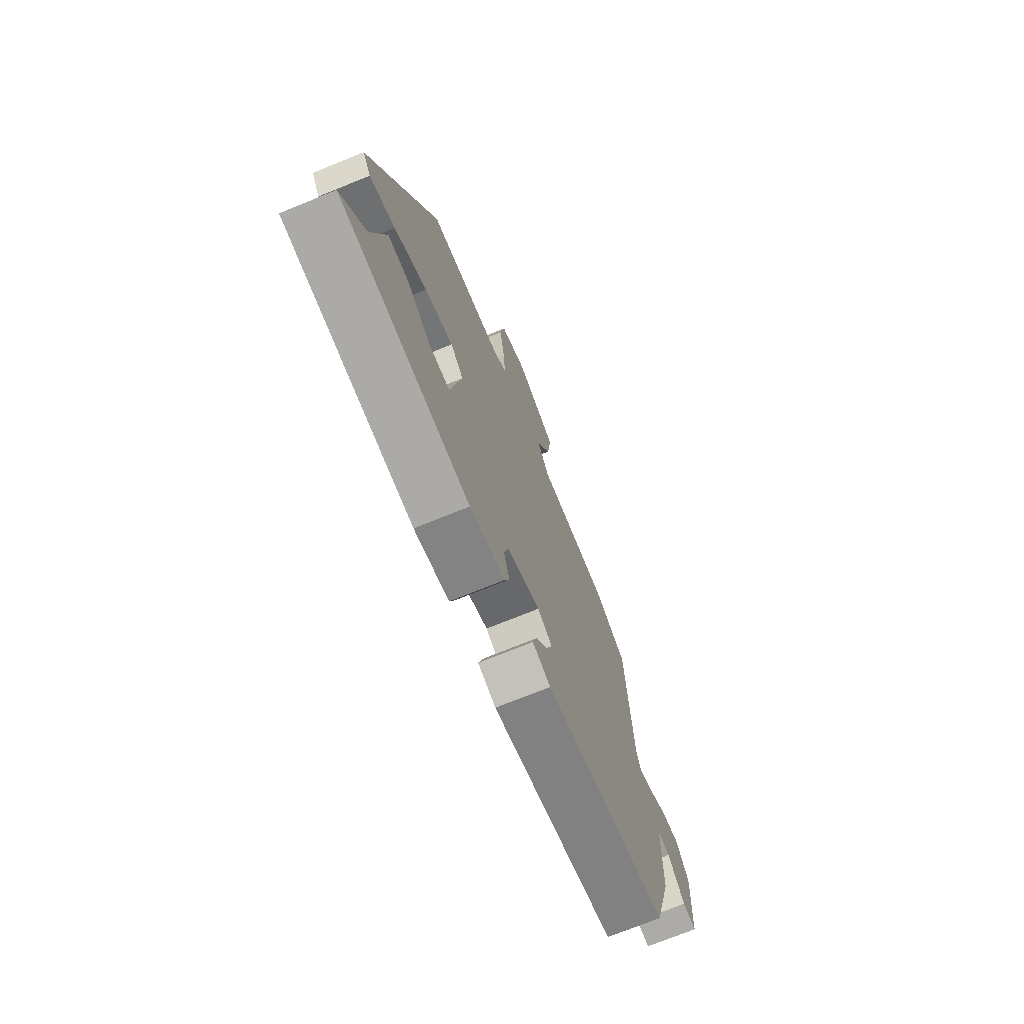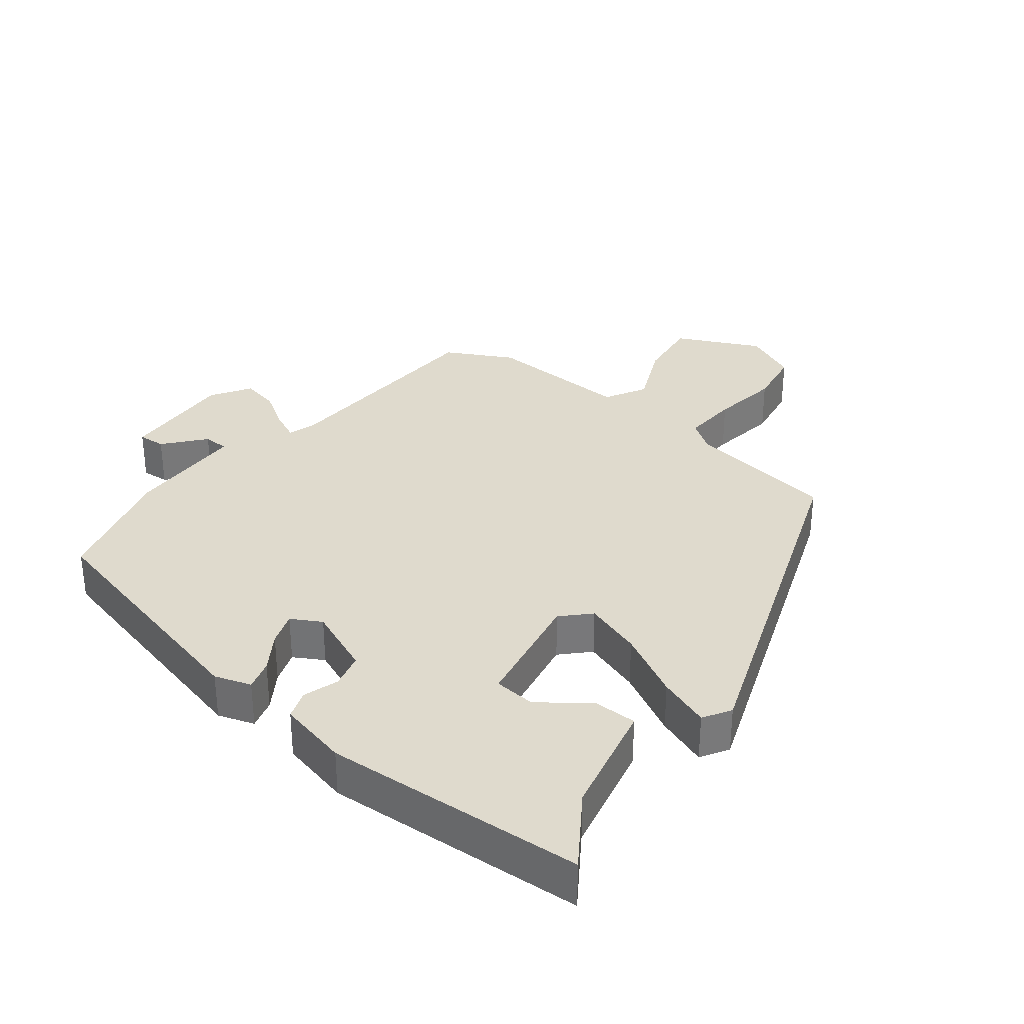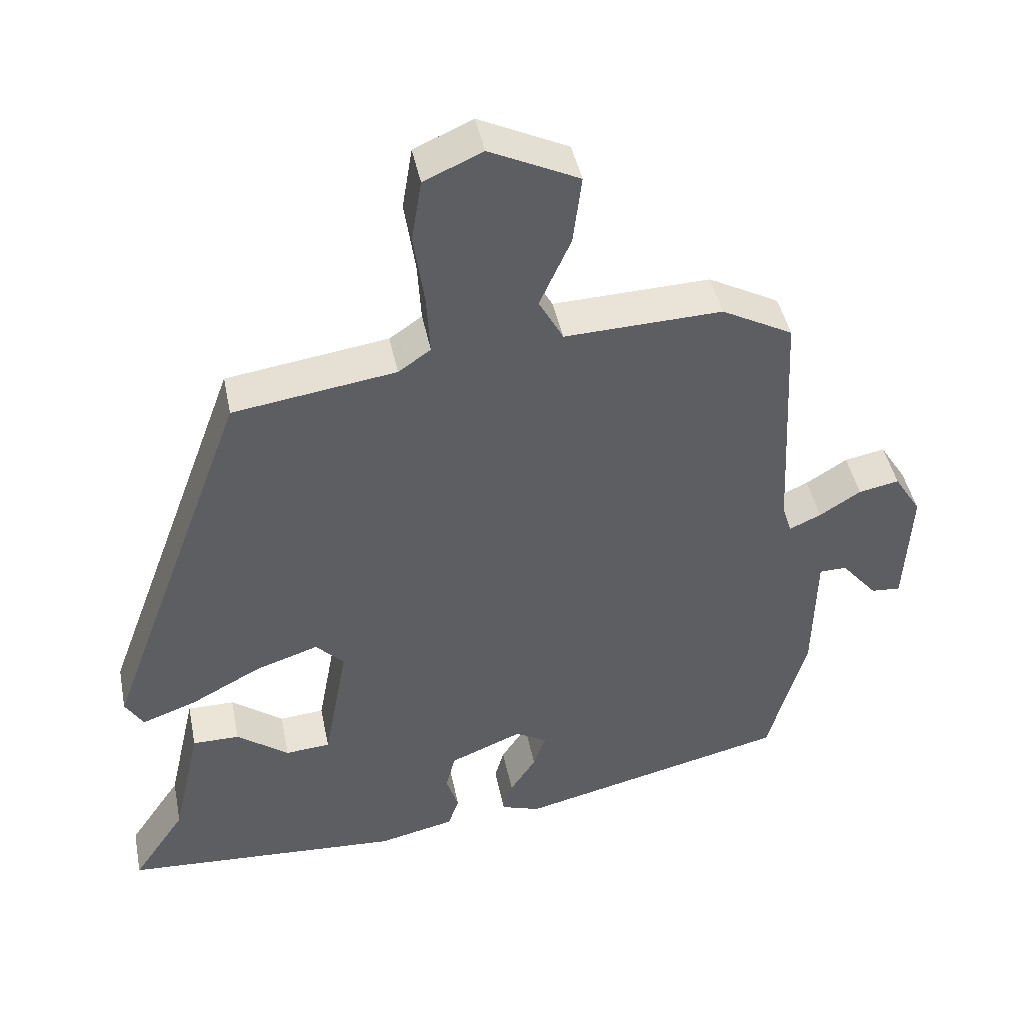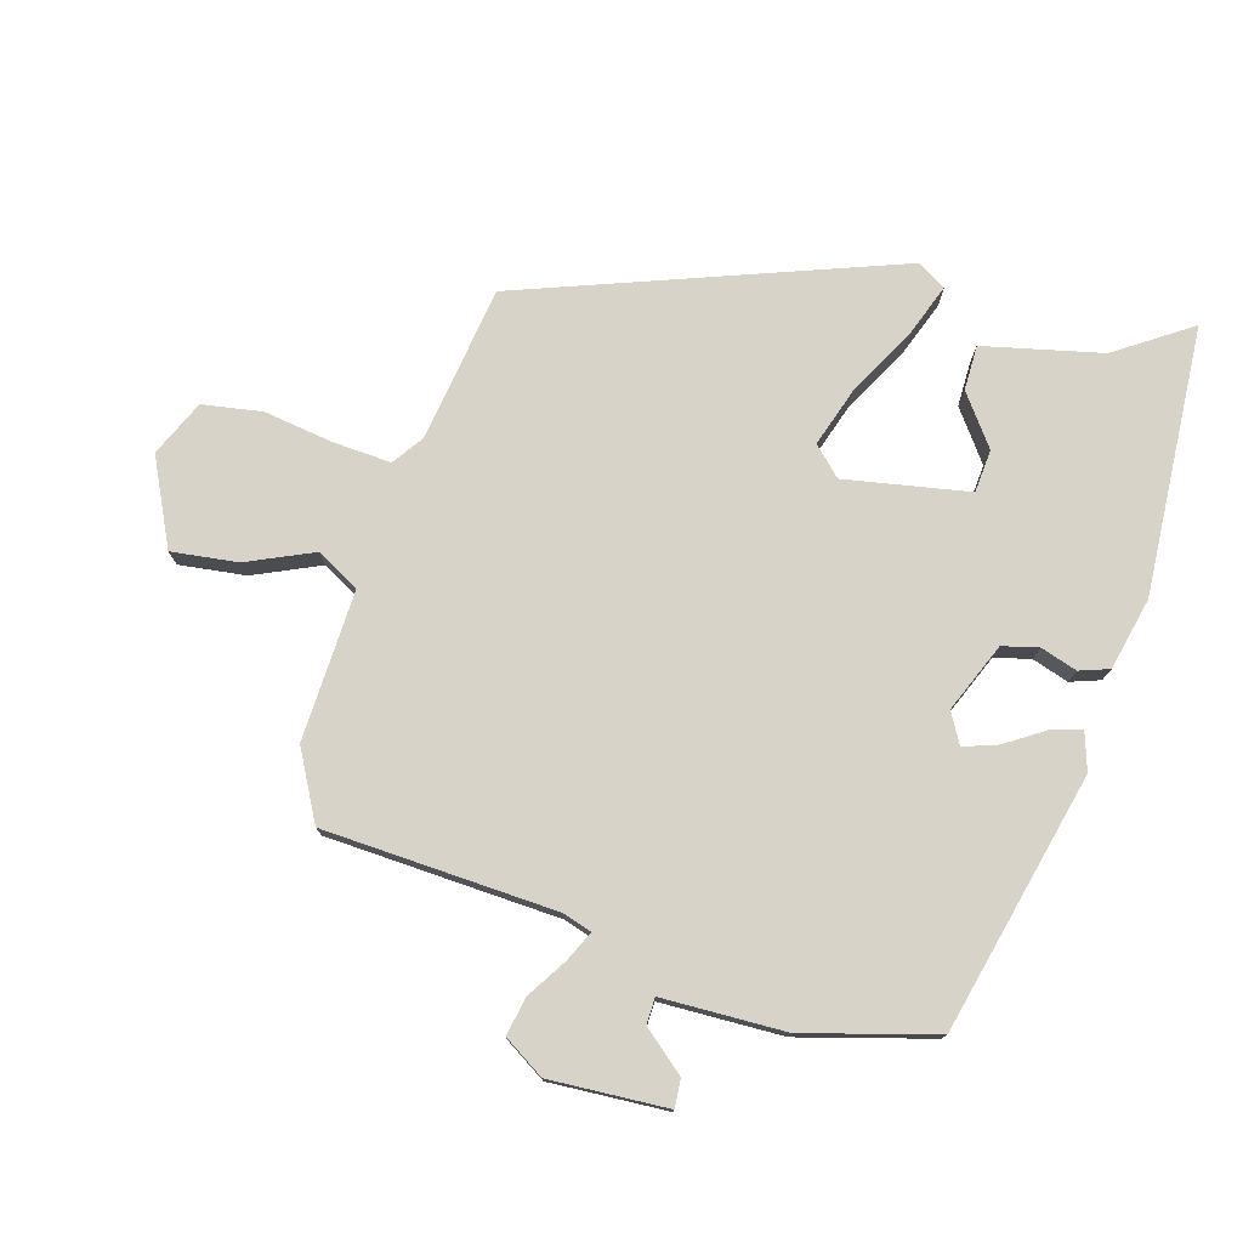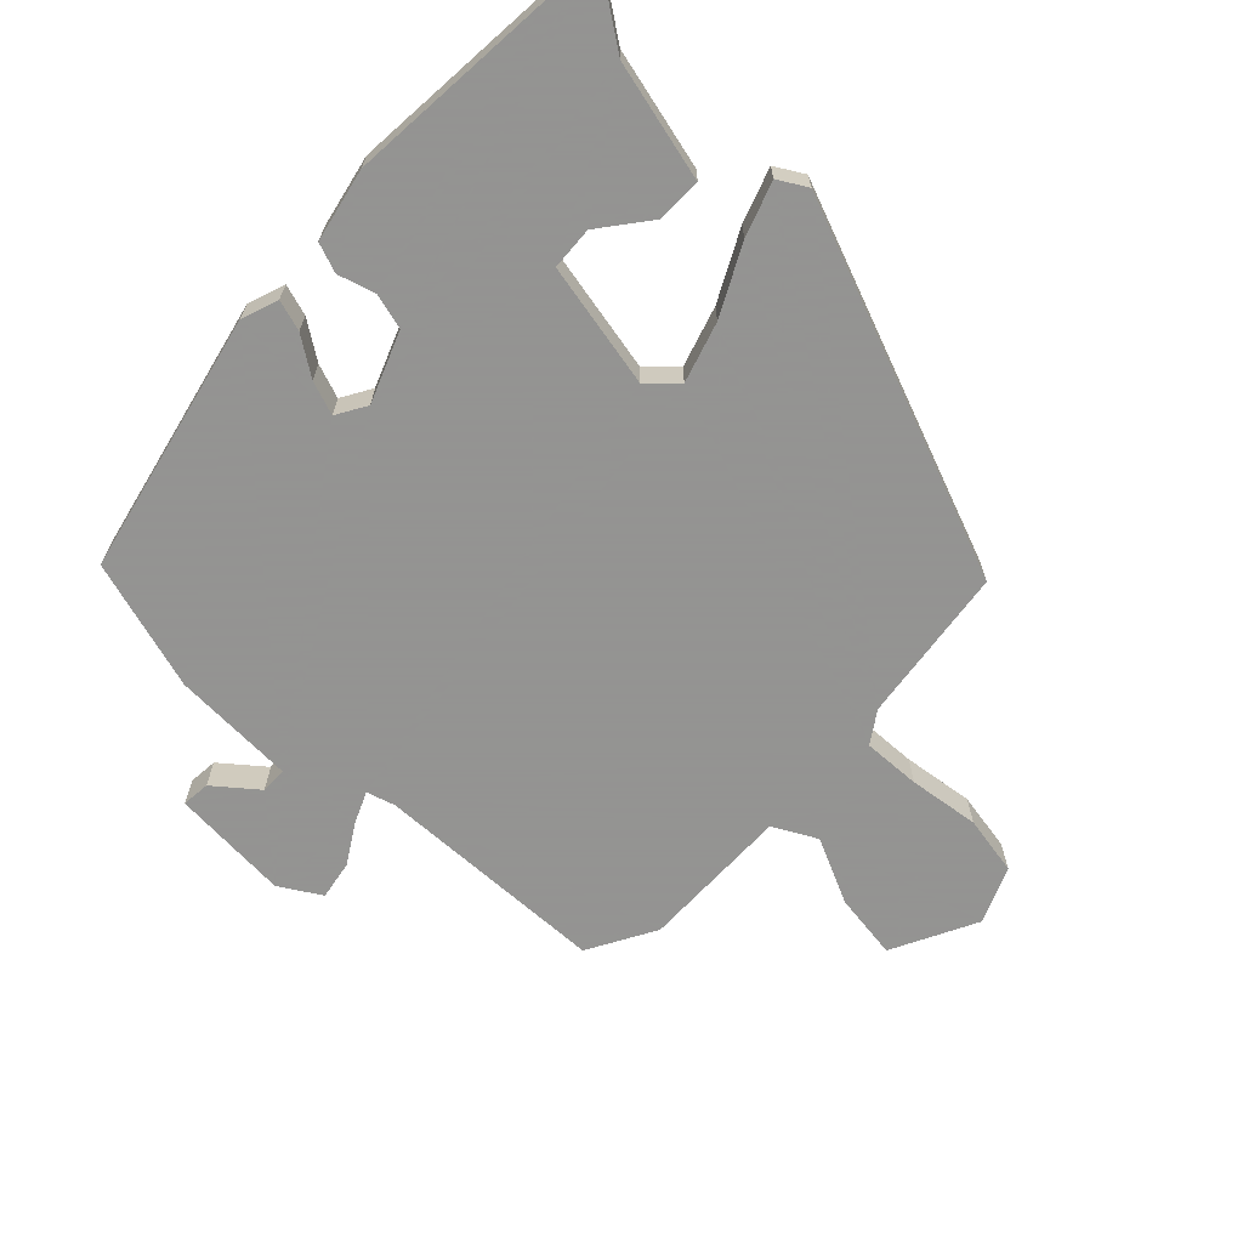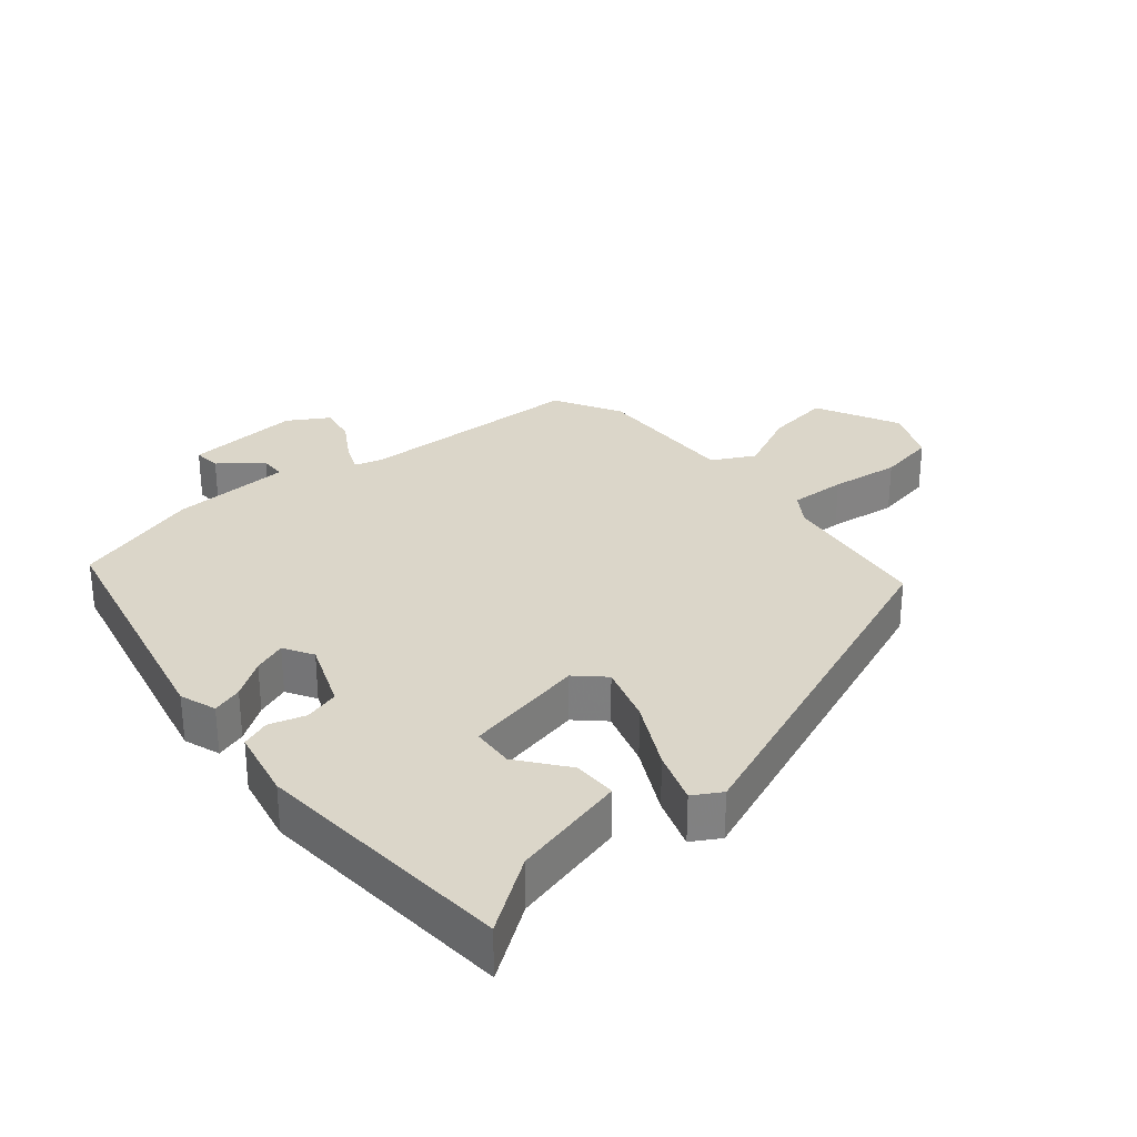
<metadata>
{"format":"obj","ext":"obj","renderer":"f3d","projection":"perspective","resolution":1024,"background":"white","views":[{"elev":-72.7,"azim":-67.9,"up":"+Z"},{"elev":32.9,"azim":-141.9,"up":"+Y"},{"elev":44.1,"azim":-11.3,"up":"+Z"},{"elev":76.7,"azim":106.2,"up":"+Y"},{"elev":-66.9,"azim":-134.7,"up":"+Y"},{"elev":30.0,"azim":-130.9,"up":"+Y"}]}
</metadata>
<code>
v -0.524 0.07 -0.452
v -0.451 0.07 -0.344
v -0.412 0.07 -0.172
v -0.347 0.07 -0.172
v -0.275 0.07 -0.226
v -0.213 0.07 -0.221
v -0.18 0.07 -0.041
v -0.219 0.07 -0.001
v -0.305 0.07 -0.029
v -0.403 0.07 -0.081
v -0.48 0.07 -0.109
v -0.505 0.07 -0.068
v -0.306 0.07 0.471
v -0.081 0.07 0.504
v -0.036 0.07 0.535
v -0.041 0.07 0.618
v -0.056 0.07 0.72
v -0.042 0.07 0.806
v 0.039 0.07 0.842
v 0.163 0.07 0.782
v 0.151 0.07 0.686
v 0.108 0.07 0.59
v 0.142 0.07 0.528
v 0.36 0.07 0.536
v 0.459 0.07 0.483
v 0.476 0.07 0.145
v 0.489 0.07 0.104
v 0.533 0.07 0.124
v 0.59 0.07 0.16
v 0.646 0.07 0.171
v 0.683 0.07 0.112
v 0.674 0.07 -0.059
v 0.633 0.07 -0.056
v 0.583 0.07 0.004
v 0.545 0.07 0.003
v 0.541 0.07 -0.175
v 0.488 0.07 -0.365
v 0.113 0.07 -0.455
v 0.059 0.07 -0.437
v 0.072 0.07 -0.392
v 0.108 0.07 -0.337
v 0.125 0.07 -0.288
v 0.081 0.07 -0.263
v -0.019 0.07 -0.304
v -0.032 0.07 -0.356
v -0.015 0.07 -0.409
v -0.03 0.07 -0.452
v -0.135 0.07 -0.476
v -0.524 0 -0.452
v -0.451 0 -0.344
v -0.412 0 -0.172
v -0.347 0 -0.172
v -0.275 0 -0.226
v -0.213 0 -0.221
v -0.18 0 -0.041
v -0.219 0 -0.001
v -0.305 0 -0.029
v -0.403 0 -0.081
v -0.48 0 -0.109
v -0.505 0 -0.068
v -0.306 0 0.471
v -0.081 0 0.504
v -0.036 0 0.535
v -0.041 0 0.618
v -0.056 0 0.72
v -0.042 0 0.806
v 0.039 0 0.842
v 0.163 0 0.782
v 0.151 0 0.686
v 0.108 0 0.59
v 0.142 0 0.528
v 0.36 0 0.536
v 0.459 0 0.483
v 0.476 0 0.145
v 0.489 0 0.104
v 0.533 0 0.124
v 0.59 0 0.16
v 0.646 0 0.171
v 0.683 0 0.112
v 0.674 0 -0.059
v 0.633 0 -0.056
v 0.583 0 0.004
v 0.545 0 0.003
v 0.541 0 -0.175
v 0.488 0 -0.365
v 0.113 0 -0.455
v 0.059 0 -0.437
v 0.072 0 -0.392
v 0.108 0 -0.337
v 0.125 0 -0.288
v 0.081 0 -0.263
v -0.019 0 -0.304
v -0.032 0 -0.356
v -0.015 0 -0.409
v -0.03 0 -0.452
v -0.135 0 -0.476
f 45 46 47 48
f 44 45 48 1
f 43 44 1 2
f 38 39 40 41
f 38 41 42
f 35 36 37 38
f 35 38 42
f 31 32 33 34
f 31 34 35
f 28 29 30 31
f 27 28 31 35
f 23 24 25 26
f 23 26 27
f 19 20 21 22
f 17 18 19 22
f 16 17 22 23
f 15 16 23 27
f 11 12 13 14
f 9 10 11 14
f 8 9 14 15
f 7 8 15 27
f 2 3 4 5
f 43 2 5 6
f 27 35 42 43
f 6 7 27 43
f 96 95 94 93
f 49 96 93 92
f 50 49 92 91
f 89 88 87 86
f 90 89 86
f 86 85 84 83
f 90 86 83
f 82 81 80 79
f 83 82 79
f 79 78 77 76
f 83 79 76 75
f 74 73 72 71
f 75 74 71
f 70 69 68 67
f 70 67 66 65
f 71 70 65 64
f 75 71 64 63
f 62 61 60 59
f 62 59 58 57
f 63 62 57 56
f 75 63 56 55
f 53 52 51 50
f 54 53 50 91
f 91 90 83 75
f 91 75 55 54
f 1 49 50 2
f 2 50 51 3
f 3 51 52 4
f 4 52 53 5
f 5 53 54 6
f 6 54 55 7
f 7 55 56 8
f 8 56 57 9
f 9 57 58 10
f 10 58 59 11
f 11 59 60 12
f 12 60 61 13
f 13 61 62 14
f 14 62 63 15
f 15 63 64 16
f 16 64 65 17
f 17 65 66 18
f 18 66 67 19
f 19 67 68 20
f 20 68 69 21
f 21 69 70 22
f 22 70 71 23
f 23 71 72 24
f 24 72 73 25
f 25 73 74 26
f 26 74 75 27
f 27 75 76 28
f 28 76 77 29
f 29 77 78 30
f 30 78 79 31
f 31 79 80 32
f 32 80 81 33
f 33 81 82 34
f 34 82 83 35
f 35 83 84 36
f 36 84 85 37
f 37 85 86 38
f 38 86 87 39
f 39 87 88 40
f 40 88 89 41
f 41 89 90 42
f 42 90 91 43
f 43 91 92 44
f 44 92 93 45
f 45 93 94 46
f 46 94 95 47
f 47 95 96 48
f 48 96 49 1

</code>
